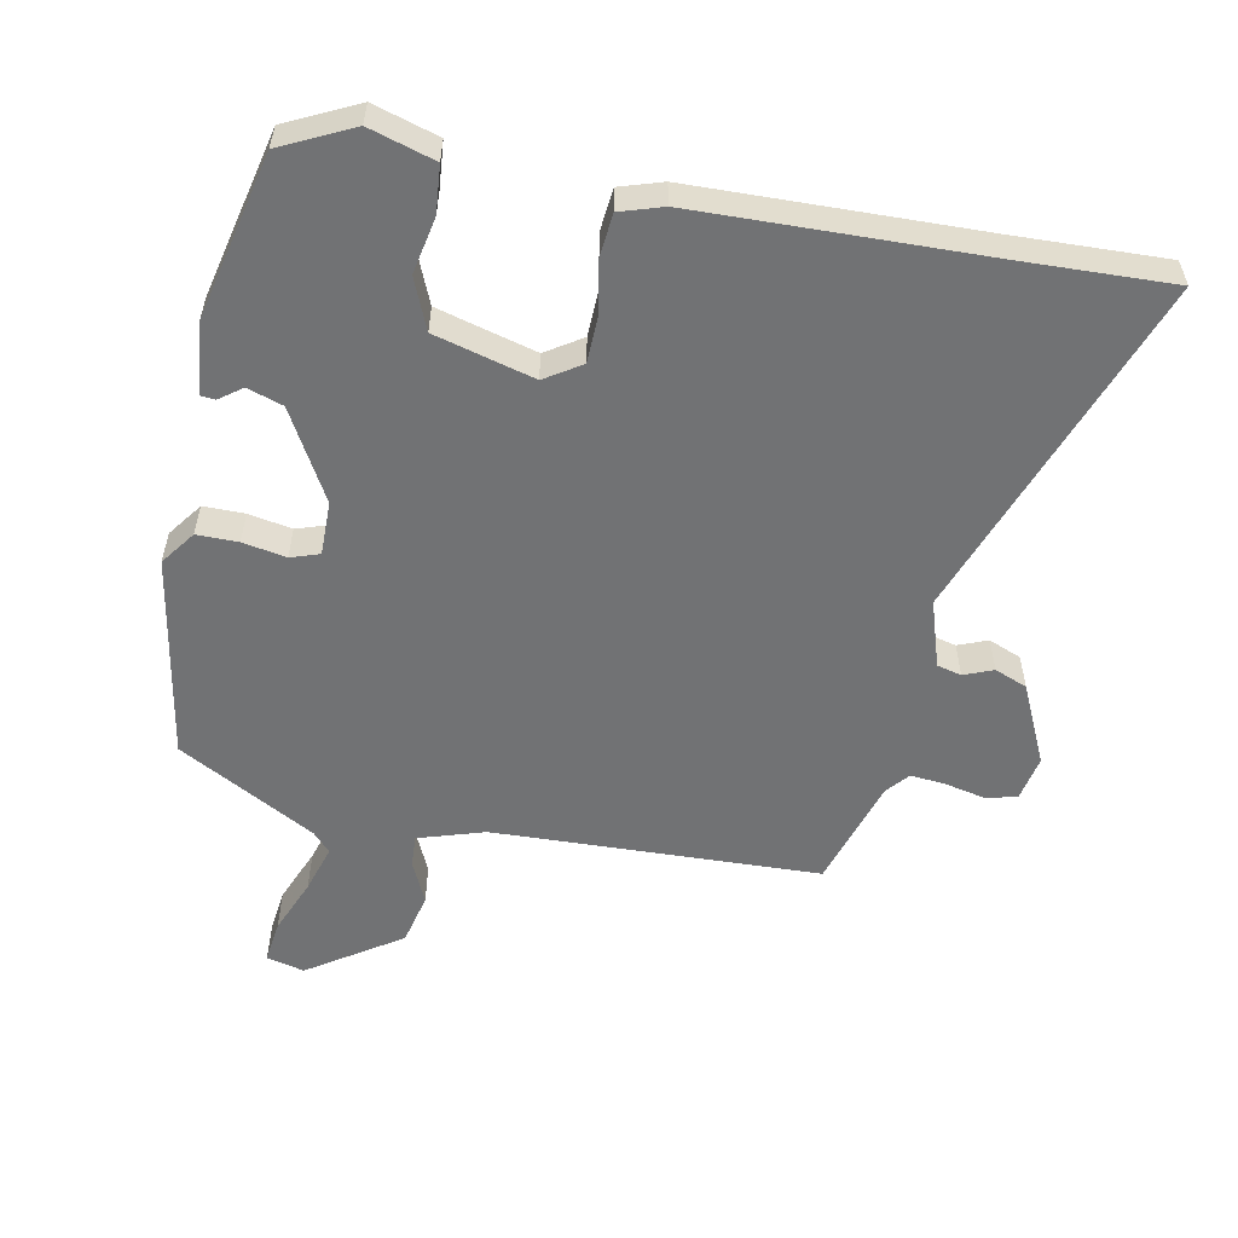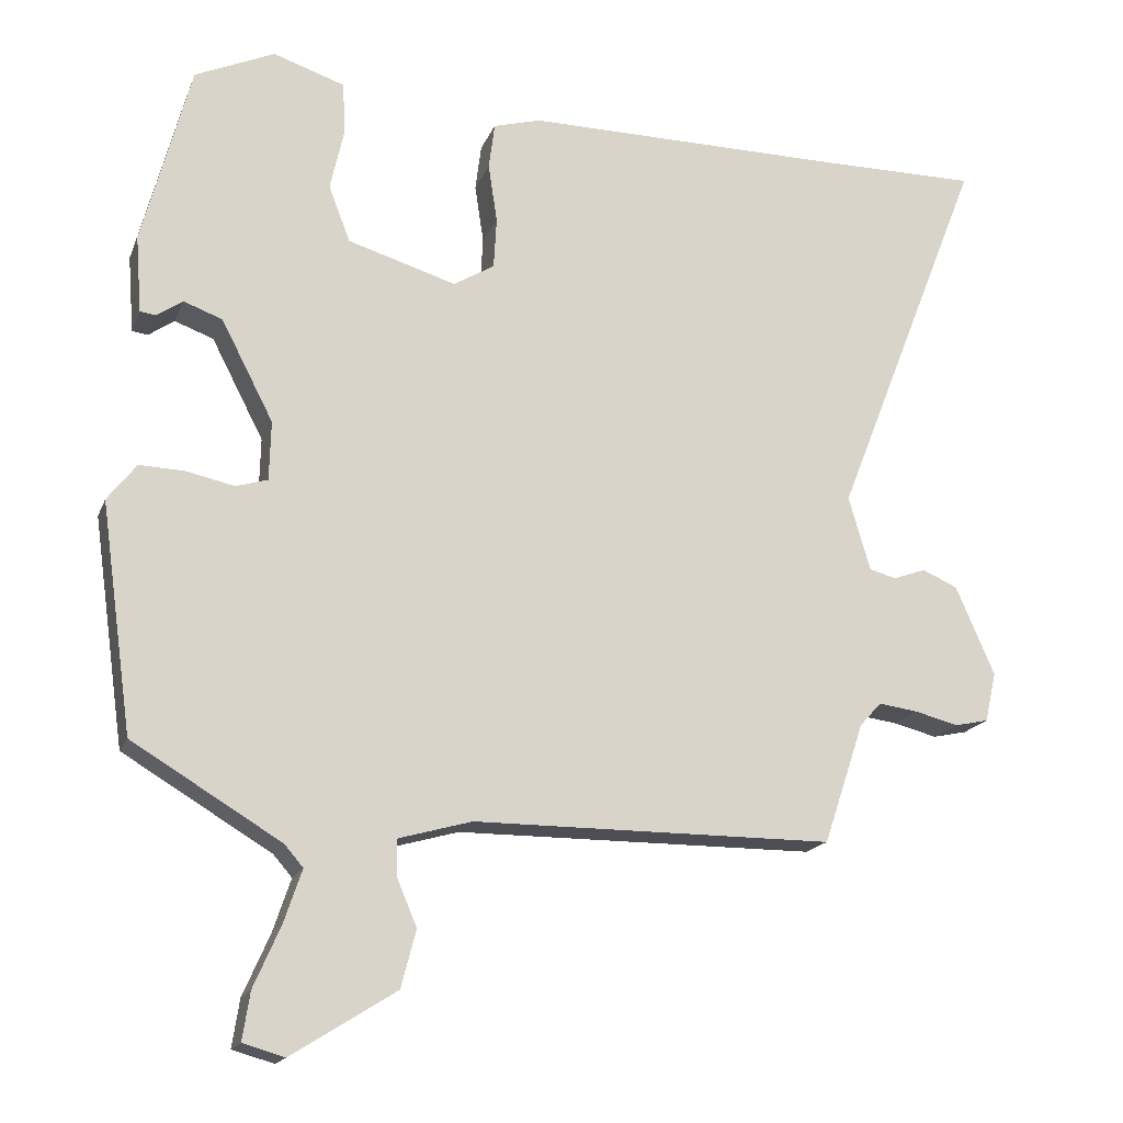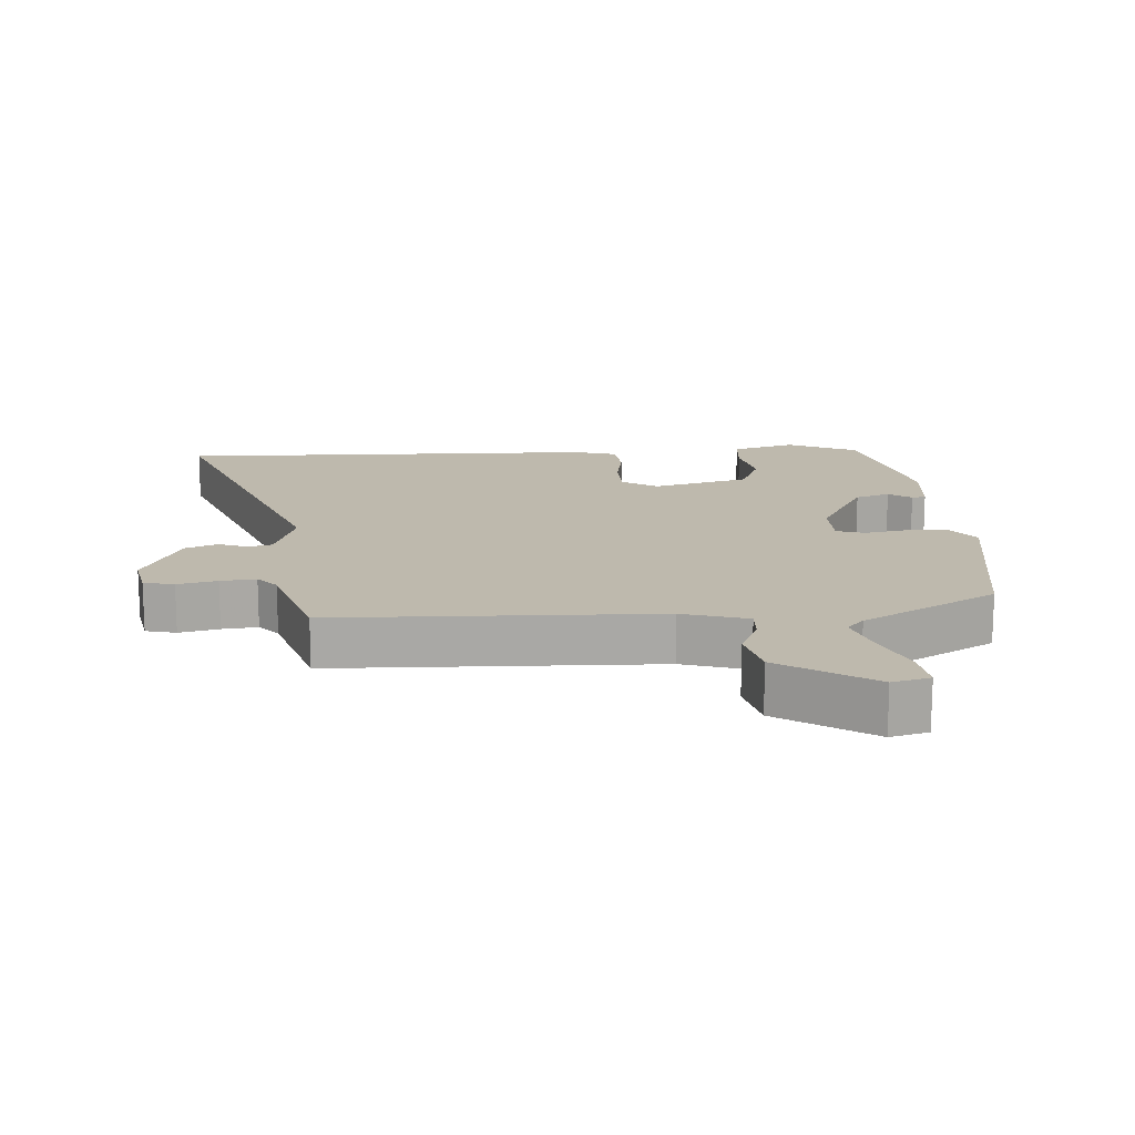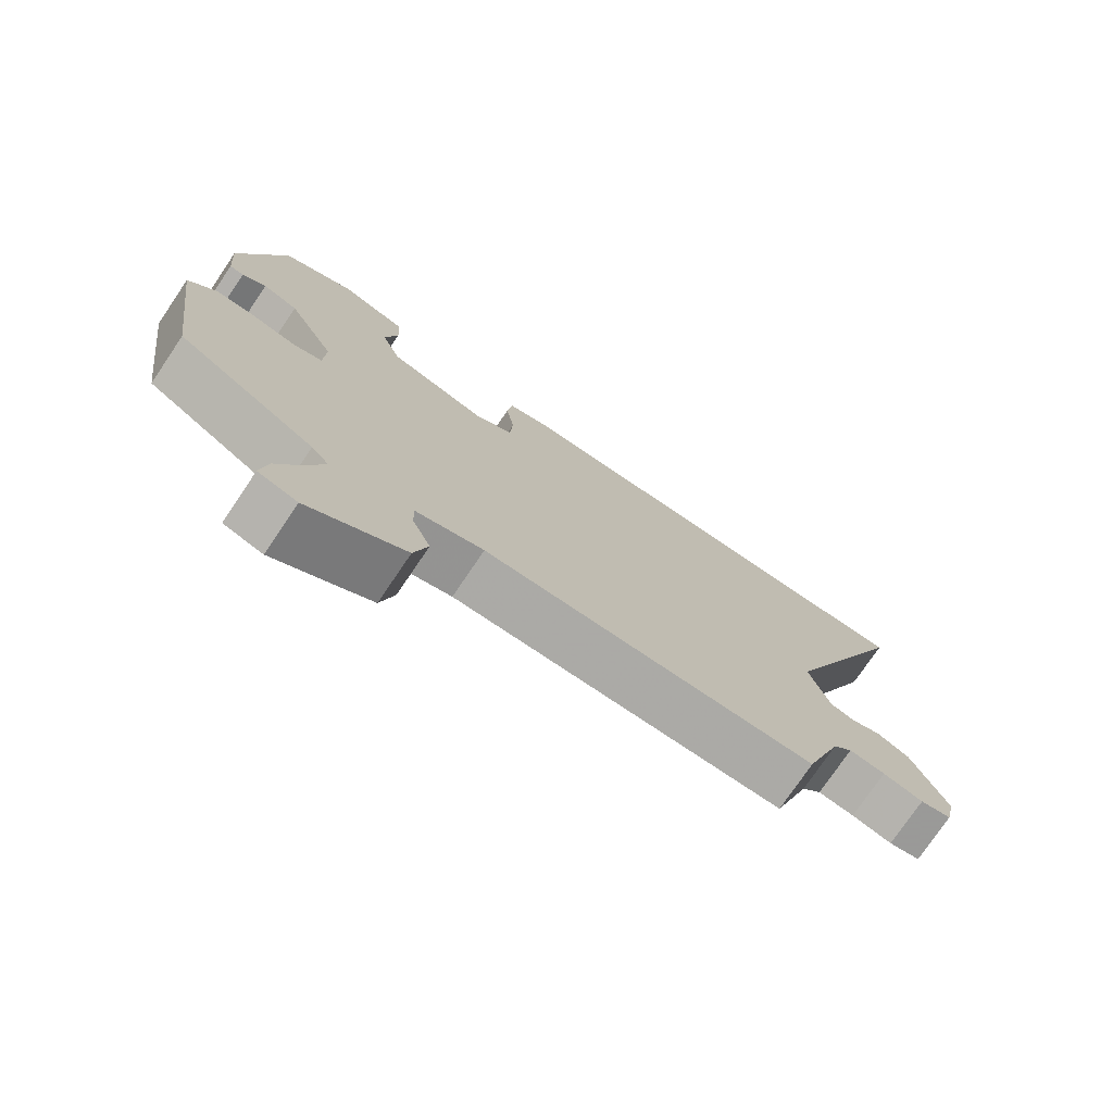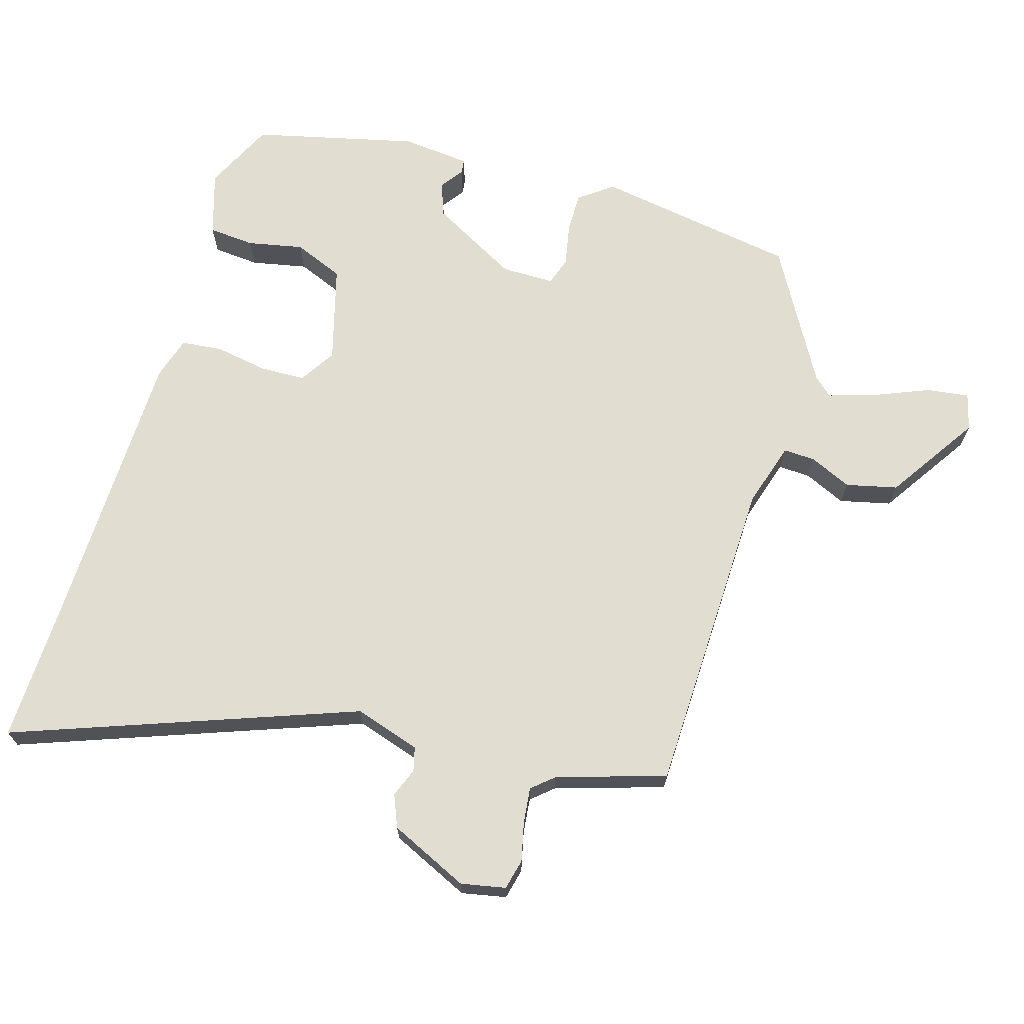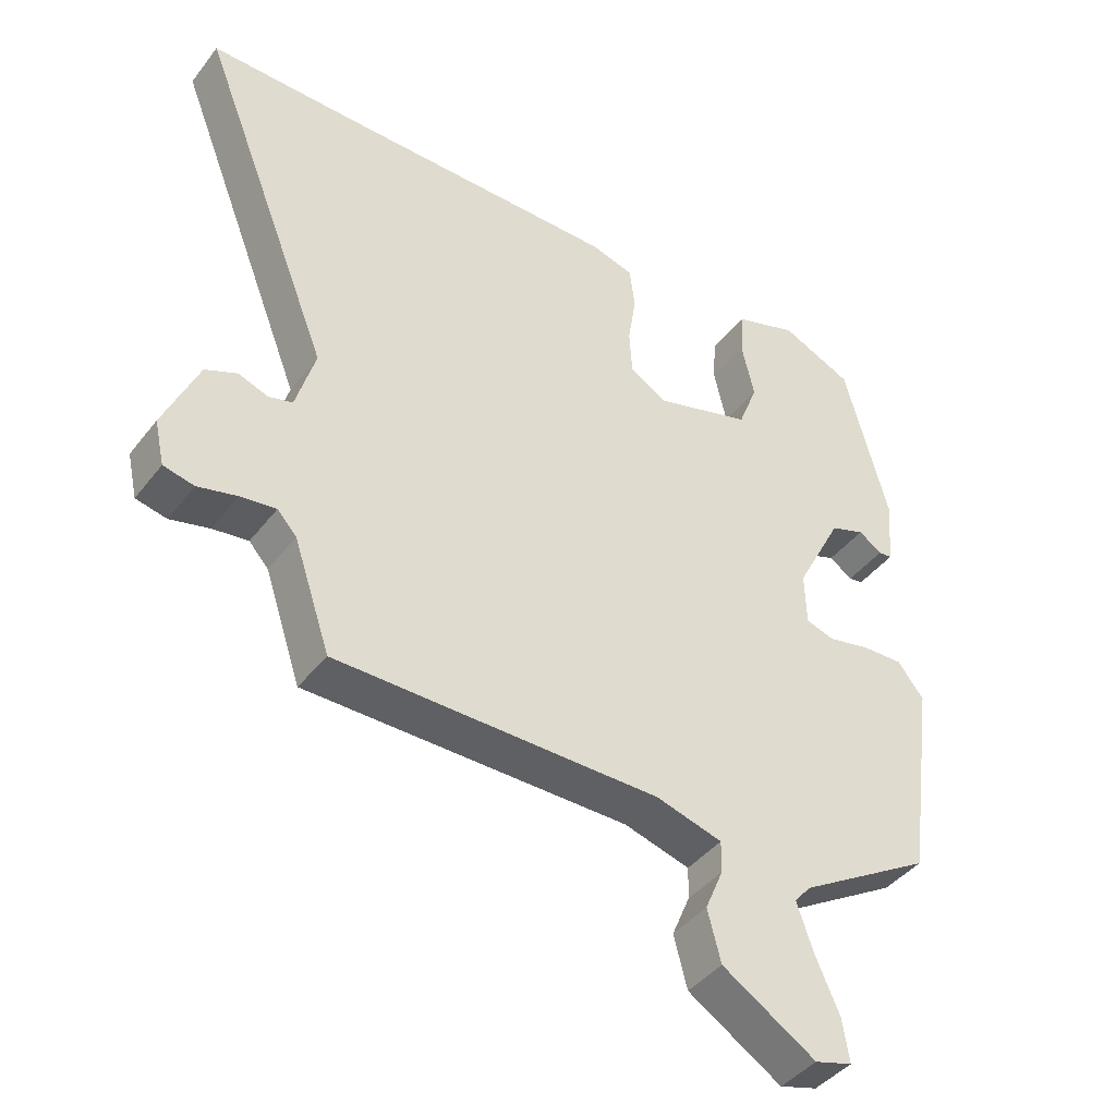
<metadata>
{"format":"obj","ext":"obj","renderer":"f3d","projection":"perspective","resolution":1024,"background":"white","views":[{"elev":-55.4,"azim":-9.4,"up":"+Y"},{"elev":-17.4,"azim":-17.1,"up":"+Z"},{"elev":15.2,"azim":177.5,"up":"+Y"},{"elev":-75.8,"azim":-34.1,"up":"+Z"},{"elev":68.4,"azim":107.9,"up":"+Y"},{"elev":-42.2,"azim":145.5,"up":"+Z"}]}
</metadata>
<code>
v 0.473 0.07 0.5
v 0.698 0.07 0.501
v 0.497 0.07 -0.009
v 0.526 0.07 -0.109
v 0.562 0.07 -0.119
v 0.606 0.07 -0.103
v 0.654 0.07 -0.124
v 0.706 0.07 -0.244
v 0.691 0.07 -0.311
v 0.645 0.07 -0.321
v 0.586 0.07 -0.306
v 0.533 0.07 -0.299
v 0.504 0.07 -0.331
v 0.449 0.07 -0.494
v -0.036 0.07 -0.496
v -0.135 0.07 -0.524
v -0.134 0.07 -0.572
v -0.107 0.07 -0.636
v -0.127 0.07 -0.713
v -0.267 0.07 -0.801
v -0.323 0.07 -0.785
v -0.313 0.07 -0.721
v -0.277 0.07 -0.639
v -0.253 0.07 -0.568
v -0.278 0.07 -0.539
v -0.478 0.07 -0.419
v -0.521 0.07 -0.112
v -0.482 0.07 -0.062
v -0.421 0.07 -0.064
v -0.357 0.07 -0.078
v -0.314 0.07 -0.065
v -0.312 0.07 0.015
v -0.382 0.07 0.15
v -0.434 0.07 0.169
v -0.469 0.07 0.145
v -0.49 0.07 0.148
v -0.498 0.07 0.252
v -0.433 0.07 0.498
v -0.326 0.07 0.546
v -0.23 0.07 0.514
v -0.226 0.07 0.444
v -0.245 0.07 0.36
v -0.216 0.07 0.284
v -0.07 0.07 0.24
v -0.015 0.07 0.273
v -0.011 0.07 0.342
v -0.023 0.07 0.421
v -0.015 0.07 0.484
v 0.049 0.07 0.502
v 0.473 0 0.5
v 0.698 0 0.501
v 0.497 0 -0.009
v 0.526 0 -0.109
v 0.562 0 -0.119
v 0.606 0 -0.103
v 0.654 0 -0.124
v 0.706 0 -0.244
v 0.691 0 -0.311
v 0.645 0 -0.321
v 0.586 0 -0.306
v 0.533 0 -0.299
v 0.504 0 -0.331
v 0.449 0 -0.494
v -0.036 0 -0.496
v -0.135 0 -0.524
v -0.134 0 -0.572
v -0.107 0 -0.636
v -0.127 0 -0.713
v -0.267 0 -0.801
v -0.323 0 -0.785
v -0.313 0 -0.721
v -0.277 0 -0.639
v -0.253 0 -0.568
v -0.278 0 -0.539
v -0.478 0 -0.419
v -0.521 0 -0.112
v -0.482 0 -0.062
v -0.421 0 -0.064
v -0.357 0 -0.078
v -0.314 0 -0.065
v -0.312 0 0.015
v -0.382 0 0.15
v -0.434 0 0.169
v -0.469 0 0.145
v -0.49 0 0.148
v -0.498 0 0.252
v -0.433 0 0.498
v -0.326 0 0.546
v -0.23 0 0.514
v -0.226 0 0.444
v -0.245 0 0.36
v -0.216 0 0.284
v -0.07 0 0.24
v -0.015 0 0.273
v -0.011 0 0.342
v -0.023 0 0.421
v -0.015 0 0.484
v 0.049 0 0.502
f 48 49 1
f 47 48 1
f 46 47 1
f 1 2 3
f 46 1 3
f 45 46 3
f 44 45 3 4
f 43 44 4
f 40 41 42
f 39 40 42
f 38 39 42
f 37 38 42
f 36 37 42
f 35 36 42
f 34 35 42
f 33 34 42 43
f 32 33 43 4
f 28 29 30
f 27 28 30
f 26 27 30
f 25 26 30
f 24 25 30 31
f 21 22 23
f 20 21 23
f 19 20 23
f 18 19 23
f 17 18 23
f 16 17 23 24
f 13 14 15
f 12 13 15 16
f 9 10 11
f 8 9 11
f 7 8 11
f 6 7 11
f 5 6 11
f 5 11 12
f 32 4 5
f 31 32 5
f 24 31 5
f 16 24 5
f 5 12 16
f 50 98 97
f 50 97 96
f 50 96 95
f 52 51 50
f 52 50 95
f 52 95 94
f 53 52 94 93
f 53 93 92
f 91 90 89
f 91 89 88
f 91 88 87
f 91 87 86
f 91 86 85
f 91 85 84
f 91 84 83
f 92 91 83 82
f 53 92 82 81
f 79 78 77
f 79 77 76
f 79 76 75
f 79 75 74
f 80 79 74 73
f 72 71 70
f 72 70 69
f 72 69 68
f 72 68 67
f 72 67 66
f 73 72 66 65
f 64 63 62
f 65 64 62 61
f 60 59 58
f 60 58 57
f 60 57 56
f 60 56 55
f 60 55 54
f 61 60 54
f 54 53 81
f 54 81 80
f 54 80 73
f 54 73 65
f 65 61 54
f 1 50 51 2
f 2 51 52 3
f 3 52 53 4
f 4 53 54 5
f 5 54 55 6
f 6 55 56 7
f 7 56 57 8
f 8 57 58 9
f 9 58 59 10
f 10 59 60 11
f 11 60 61 12
f 12 61 62 13
f 13 62 63 14
f 14 63 64 15
f 15 64 65 16
f 16 65 66 17
f 17 66 67 18
f 18 67 68 19
f 19 68 69 20
f 20 69 70 21
f 21 70 71 22
f 22 71 72 23
f 23 72 73 24
f 24 73 74 25
f 25 74 75 26
f 26 75 76 27
f 27 76 77 28
f 28 77 78 29
f 29 78 79 30
f 30 79 80 31
f 31 80 81 32
f 32 81 82 33
f 33 82 83 34
f 34 83 84 35
f 35 84 85 36
f 36 85 86 37
f 37 86 87 38
f 38 87 88 39
f 39 88 89 40
f 40 89 90 41
f 41 90 91 42
f 42 91 92 43
f 43 92 93 44
f 44 93 94 45
f 45 94 95 46
f 46 95 96 47
f 47 96 97 48
f 48 97 98 49
f 49 98 50 1

</code>
